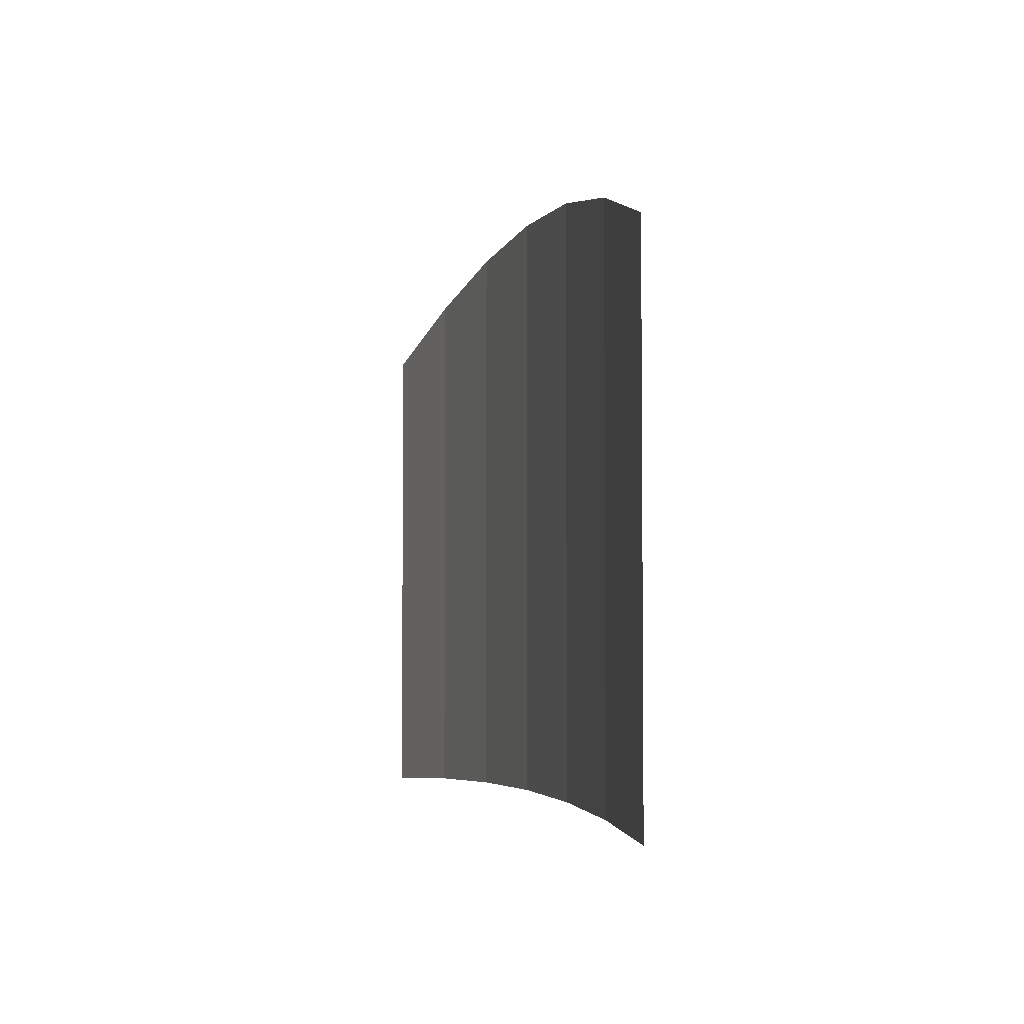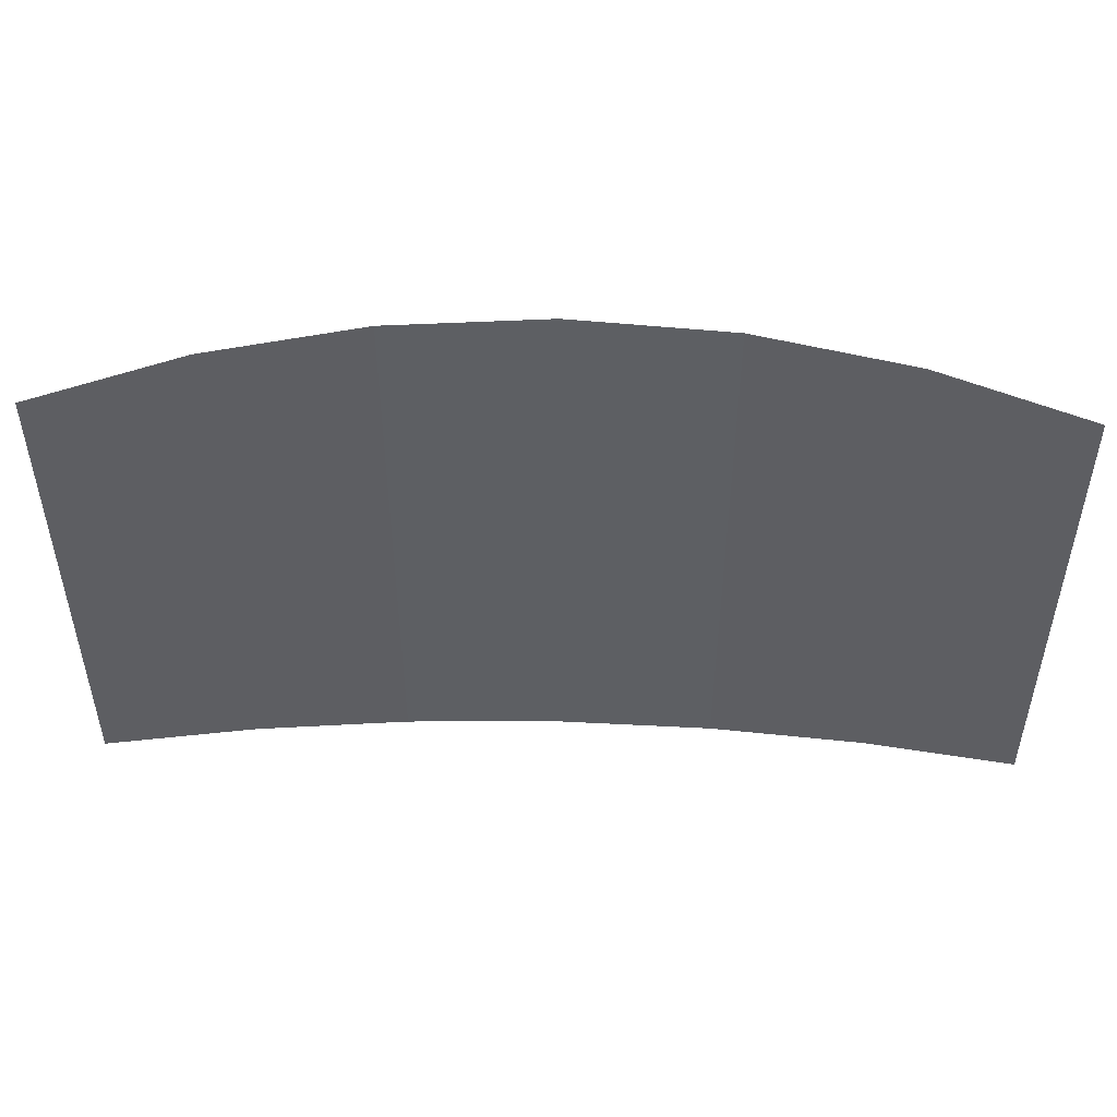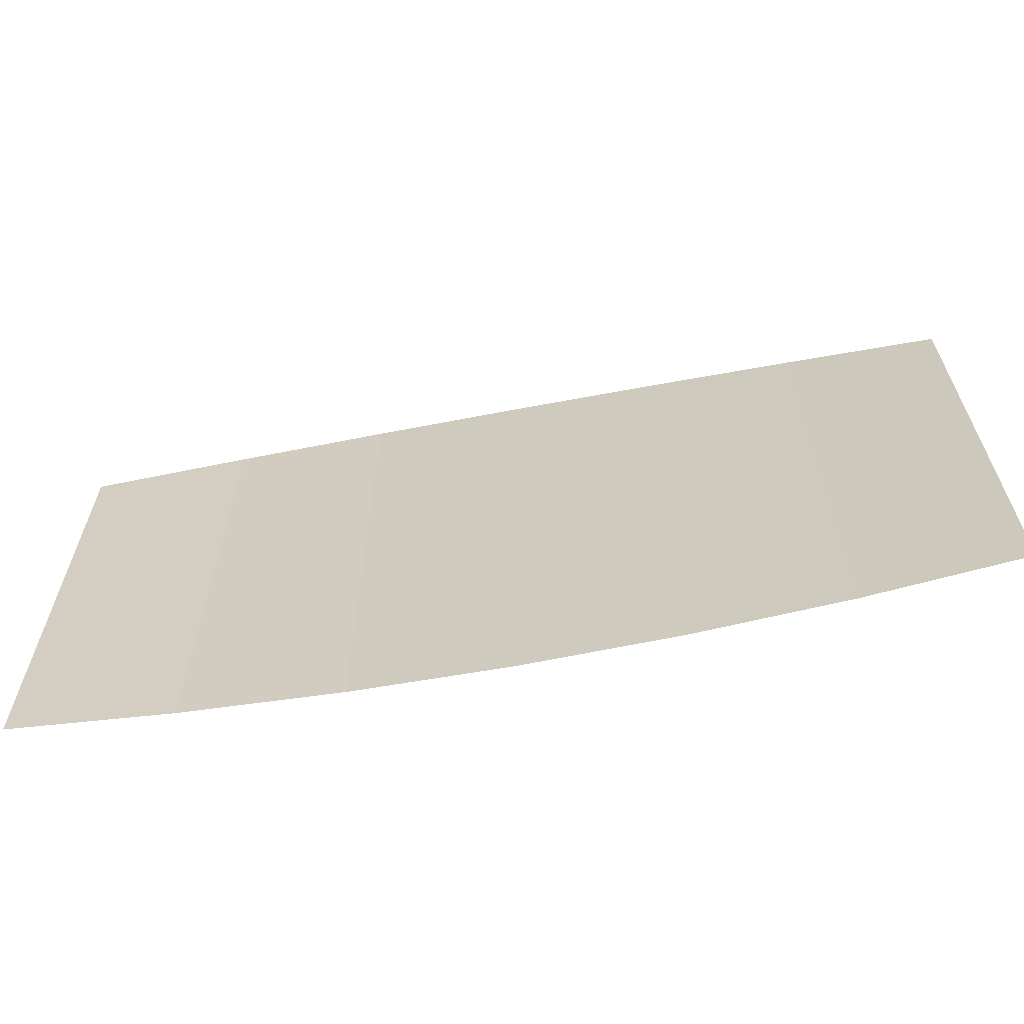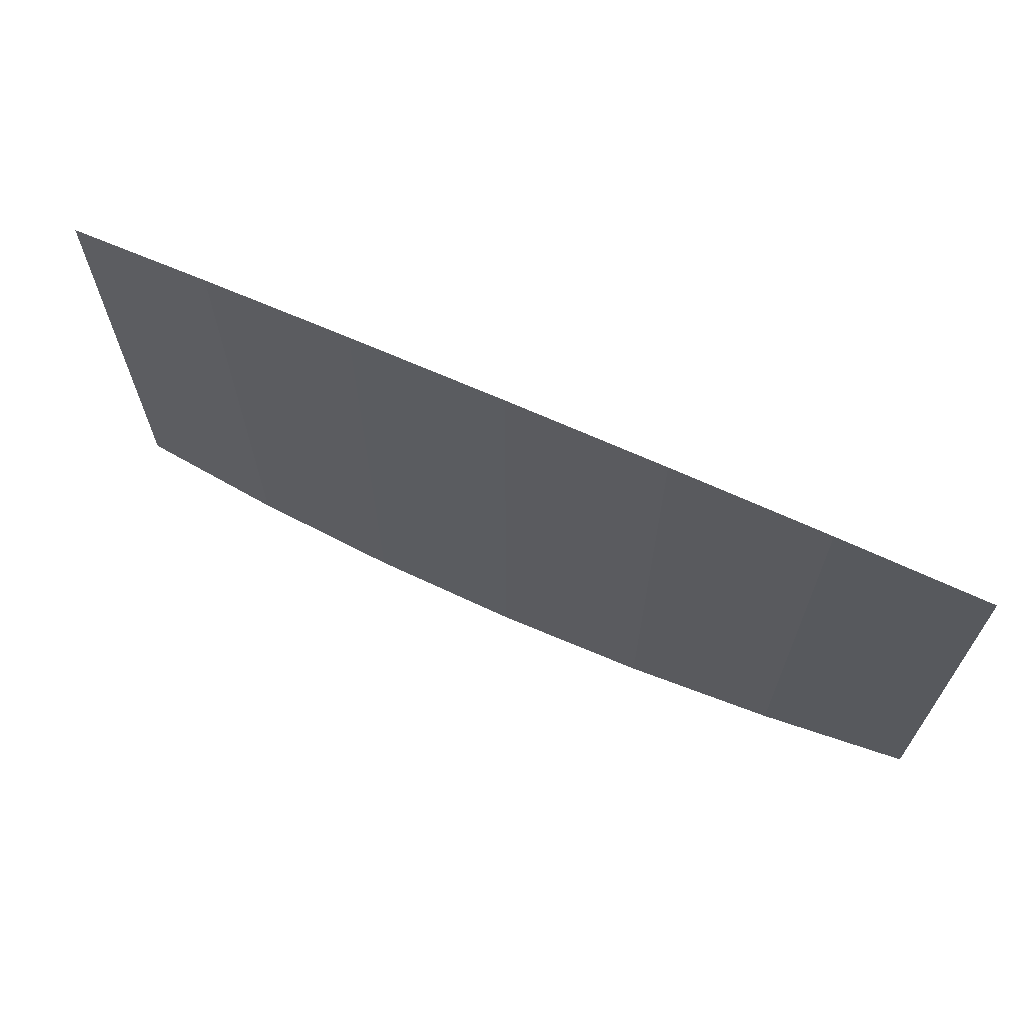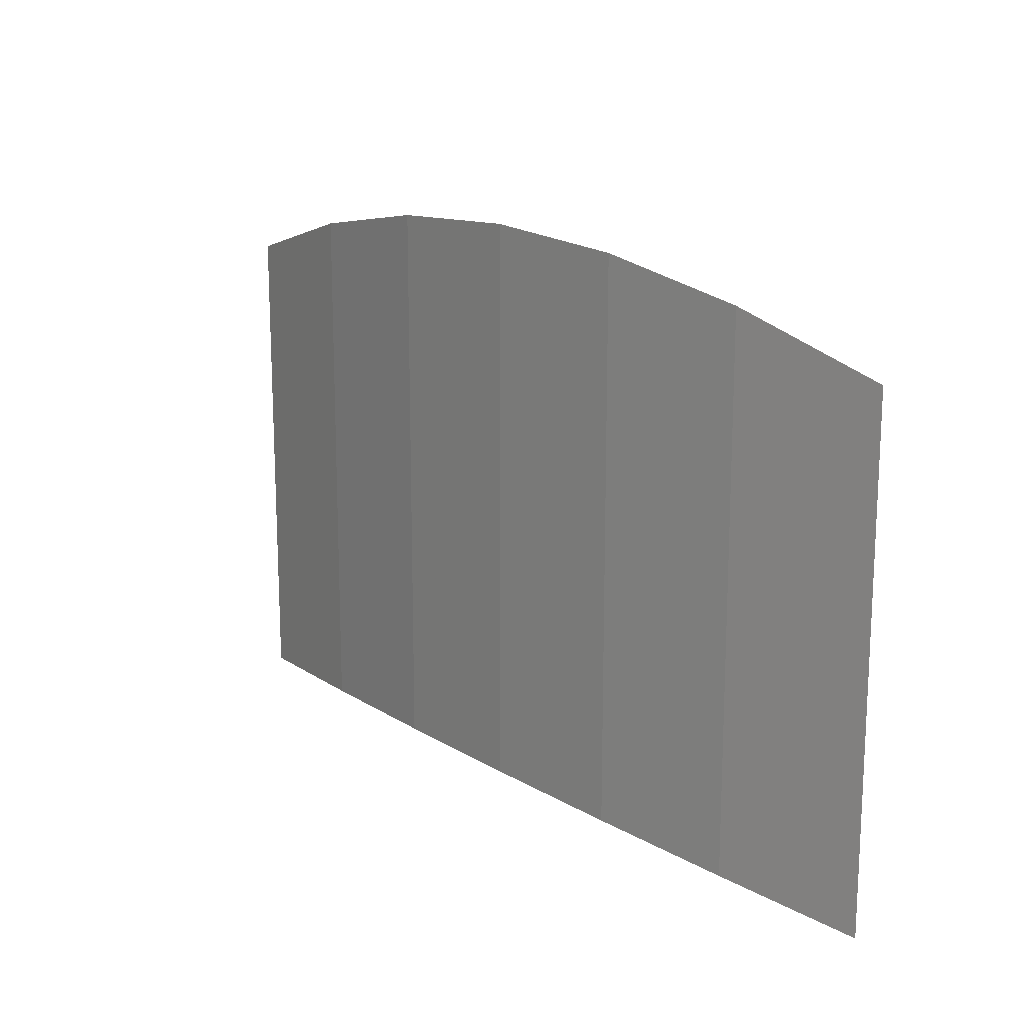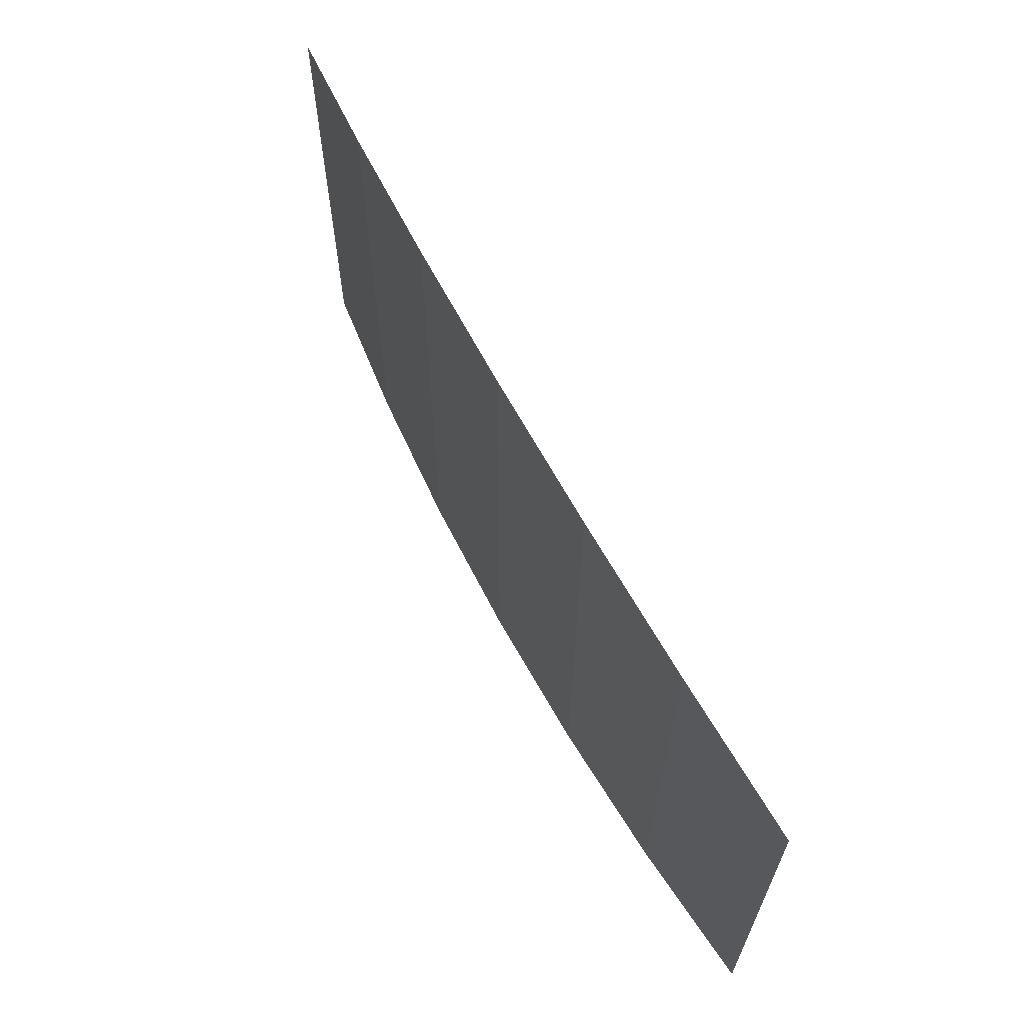
<metadata>
{"format":"obj","ext":"obj","renderer":"f3d","projection":"perspective","resolution":1024,"background":"white","views":[{"elev":-3.8,"azim":75.2,"up":"+Y"},{"elev":50.2,"azim":1.6,"up":"+Y"},{"elev":-63.6,"azim":11.0,"up":"+Y"},{"elev":67.7,"azim":-155.8,"up":"+Y"},{"elev":16.3,"azim":-129.2,"up":"+Y"},{"elev":65.1,"azim":-118.1,"up":"+Y"}]}
</metadata>
<code>
g fx_c451_sk2_fbx_01
v 0.7177 -0.009067 -0.04009
v 1.077 0.3162 0
v 1.077 -0.0268 0
v 0.7177 0.3961 -0.04009
v 0.3589 0.001574 -0.06415
v 1.077 0.7152 0
v 0.3589 0.444 -0.06415
v -0 0.005122 -0.07217
v 0.7177 0.818 -0.04009
v 1.077 1.142 0
v 0.7177 1.248 -0.04009
v 0.3589 0.8797 -0.06415
v 0.3589 1.312 -0.06415
v -2.907e-07 0.46 -0.07217
v -0.3589 0.001574 -0.06415
v -9.689e-08 0.9002 -0.07217
v -0 1.333 -0.07217
v -0.3589 0.444 -0.06415
v -0.7177 -0.009067 -0.04009
v -0.3589 0.8797 -0.06415
v -0.3589 1.312 -0.06415
v -0.7177 0.3961 -0.04009
v -1.077 -0.0268 0
v -1.077 0.3162 0
v -0.7177 0.818 -0.04009
v -0.7177 1.248 -0.04009
v -1.077 0.7152 0
v -1.077 1.142 0
g fx_c451_sk2_fbx_01_0
f 3 2 1
f 2 4 1
f 1 4 5
f 2 6 4
f 4 7 5
f 5 7 8
f 6 9 4
f 4 9 7
f 6 10 9
f 10 11 9
f 9 11 12
f 9 12 7
f 11 13 12
f 7 14 8
f 7 12 14
f 8 14 15
f 12 13 16
f 12 16 14
f 13 17 16
f 14 18 15
f 14 16 18
f 15 18 19
f 16 17 20
f 16 20 18
f 17 21 20
f 18 22 19
f 18 20 22
f 19 22 23
f 22 24 23
f 20 21 25
f 20 25 22
f 22 25 24
f 21 26 25
f 25 27 24
f 25 26 27
f 26 28 27

</code>
